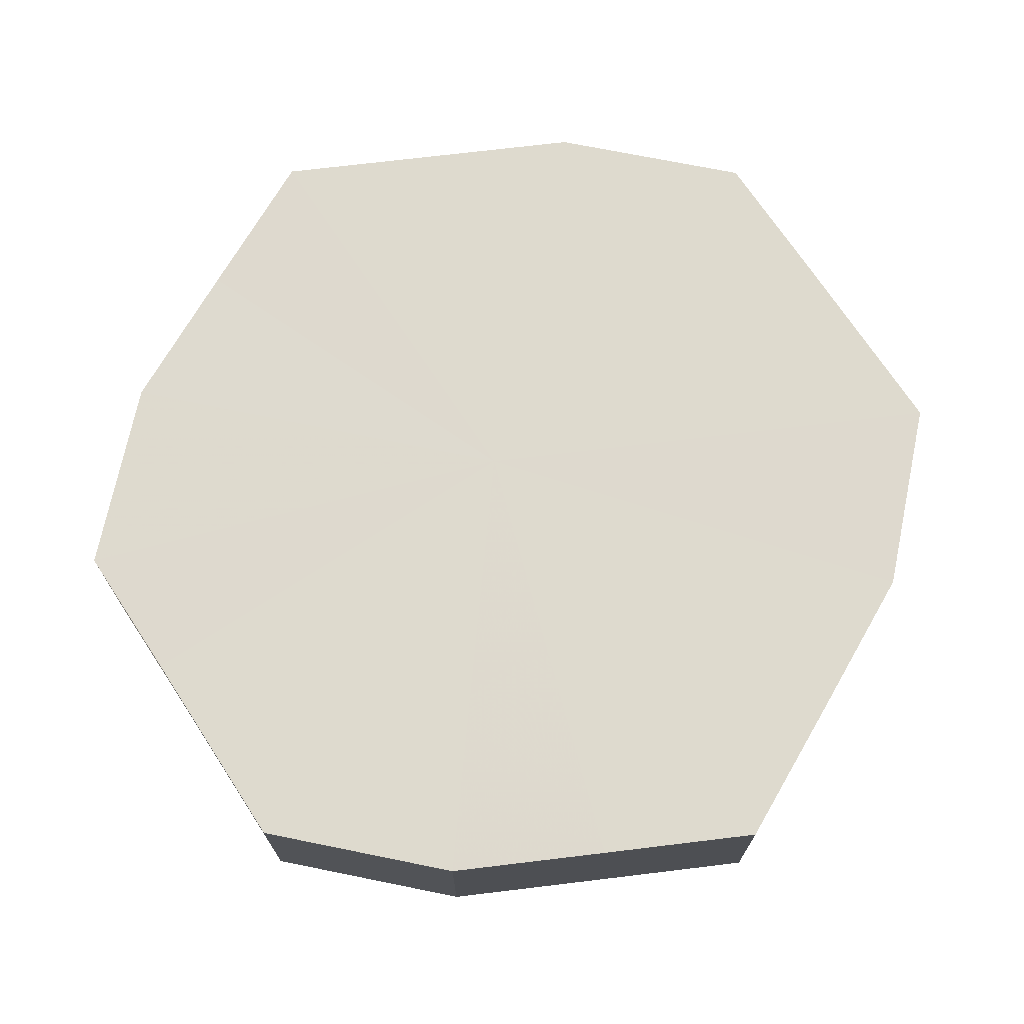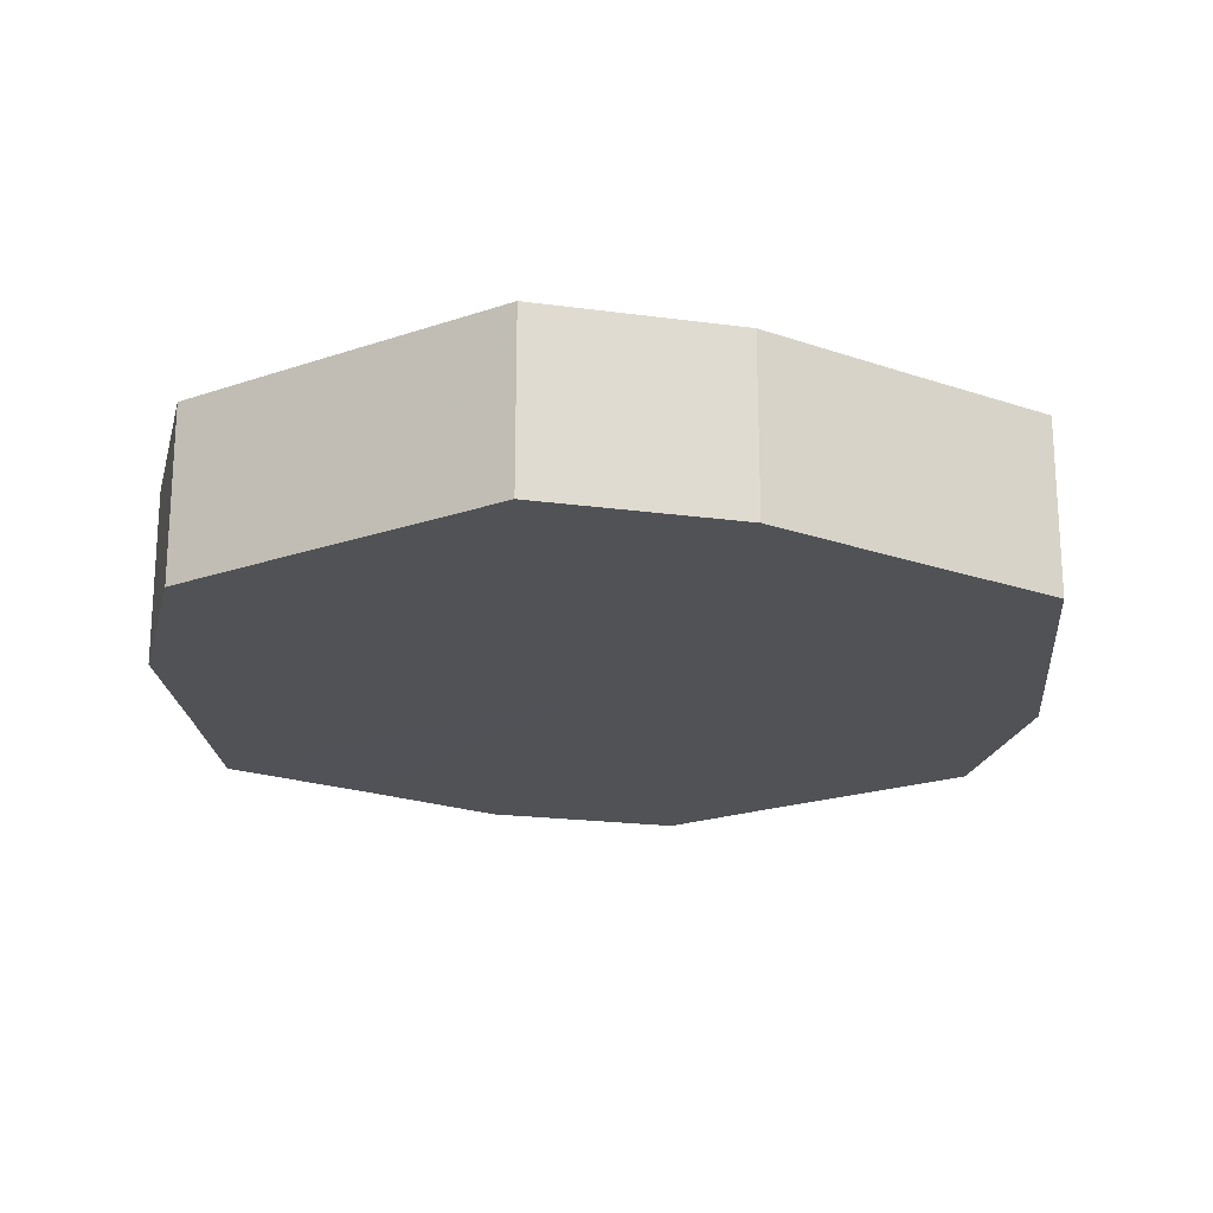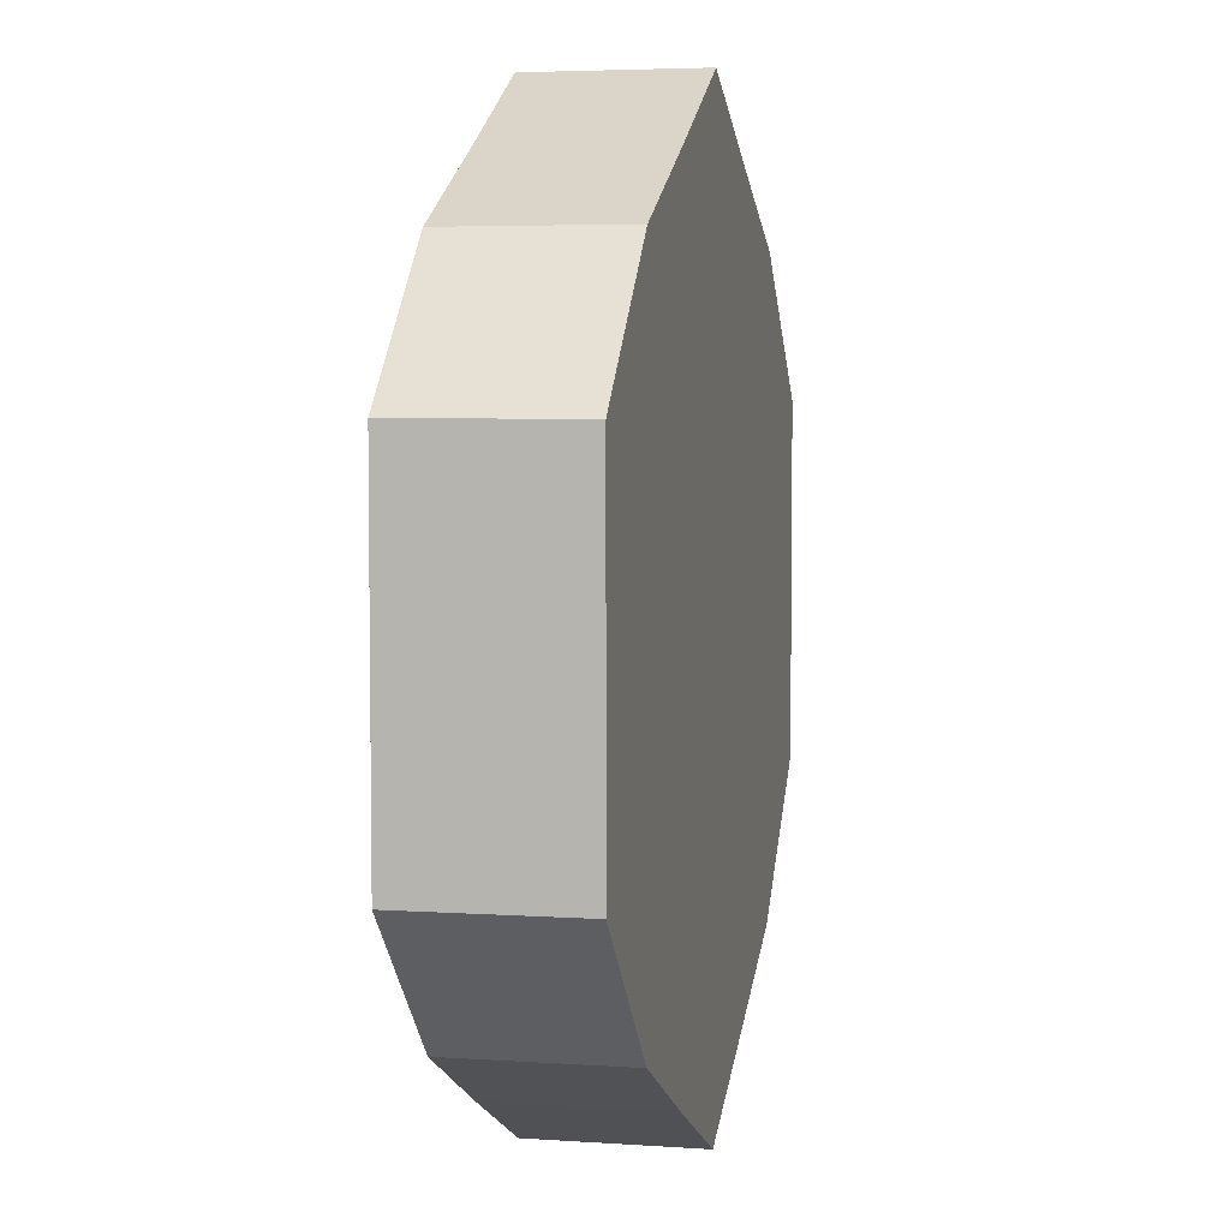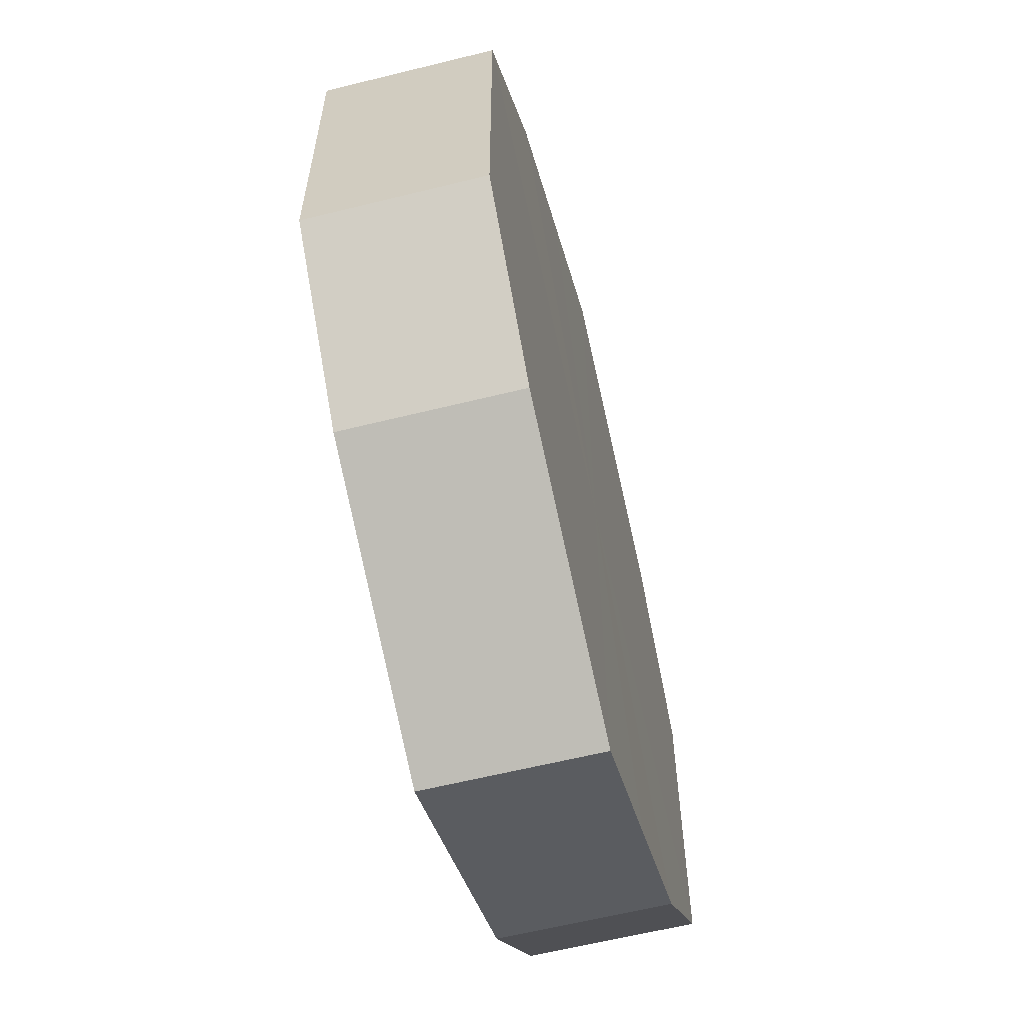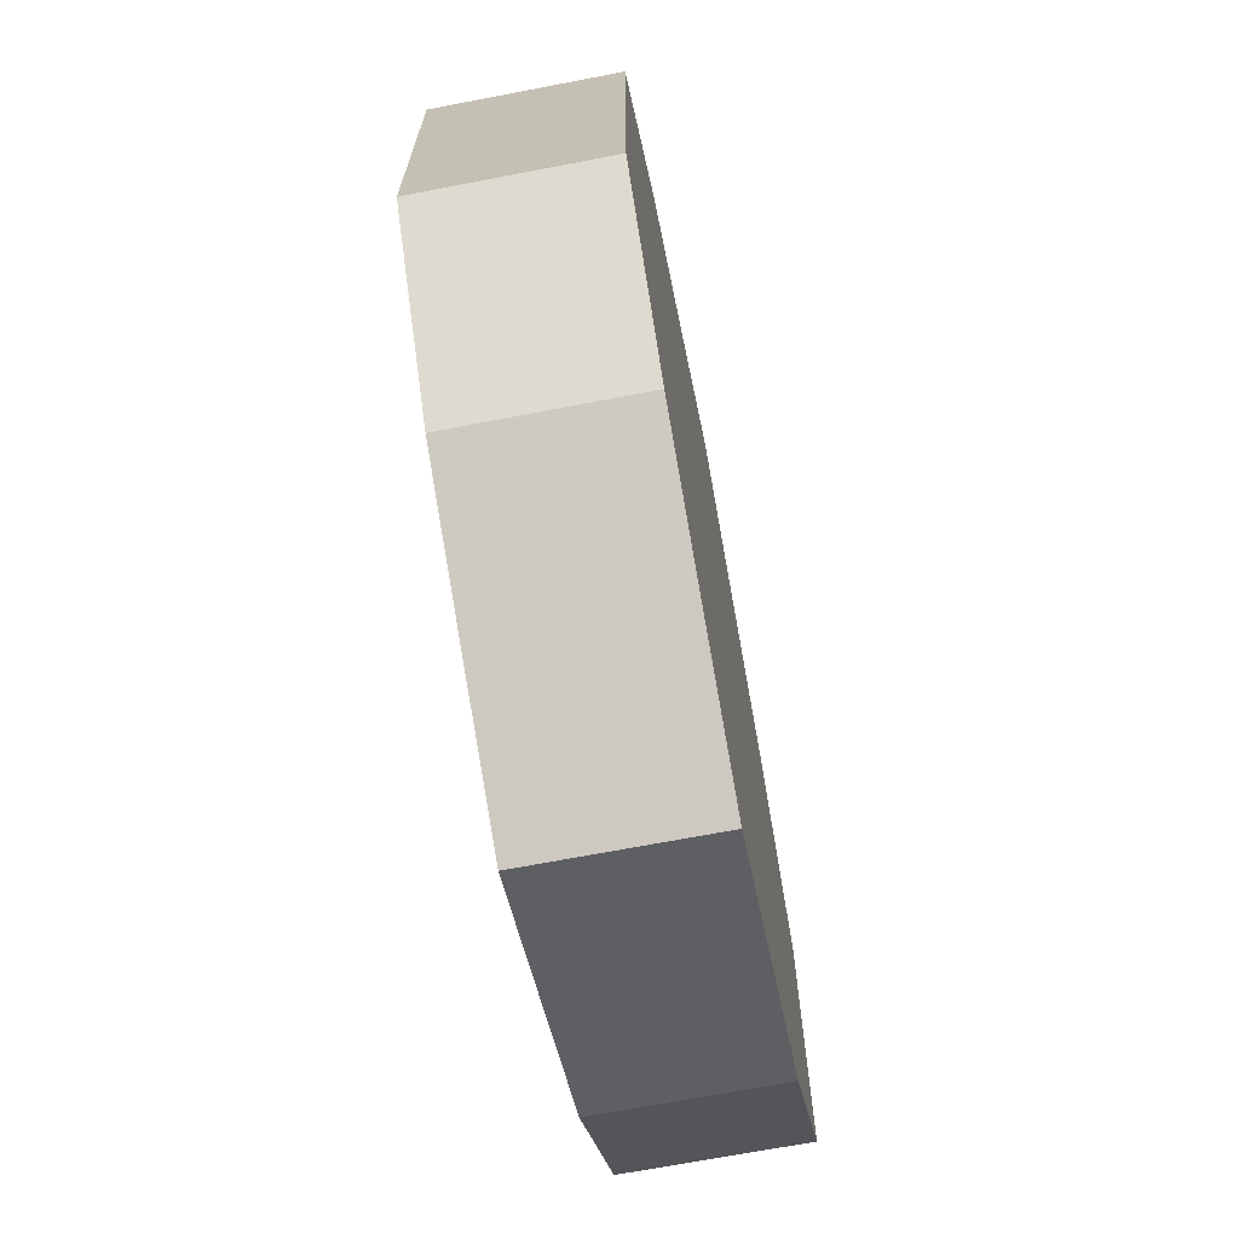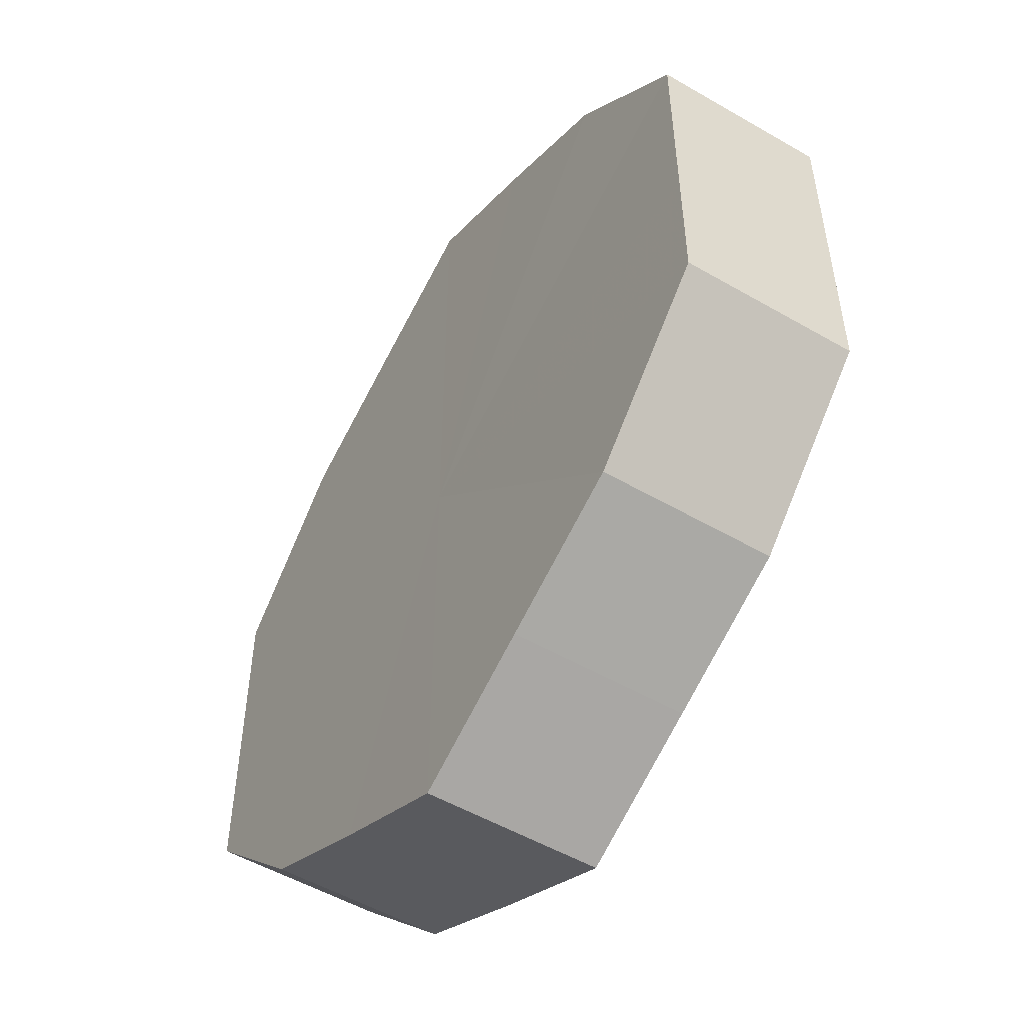
<metadata>
{"format":"obj","ext":"obj","renderer":"f3d","projection":"perspective","resolution":1024,"background":"white","views":[{"elev":71.3,"azim":146.6,"up":"+Z"},{"elev":-21.1,"azim":121.6,"up":"+Z"},{"elev":5.1,"azim":-77.7,"up":"+Y"},{"elev":-61.3,"azim":104.1,"up":"+Y"},{"elev":-69.6,"azim":-79.1,"up":"+Y"},{"elev":-52.6,"azim":57.9,"up":"+Y"}]}
</metadata>
<code>
o 25428
v 2214 1870 14.18
v 2214 1870 14.18
v 2214 1870 14.15
v 2214 1870 14.18
v 2214 1870 14.15
v 2214 1870 14.18
v 2214 1870 14.15
v 2214 1870 14.18
v 2214 1870 14.15
v 2214 1870 14.18
v 2214 1870 14.15
v 2214 1869 14.18
v 2214 1870 14.15
v 2214 1870 14.18
v 2214 1870 14.15
v 2214 1869 14.18
v 2214 1869 14.15
v 2214 1869 14.18
v 2214 1869 14.15
v 2214 1869 14.18
v 2214 1869 14.15
v 2214 1869 14.18
v 2214 1869 14.15
v 2214 1869 14.18
v 2214 1869 14.15
v 2214 1869 14.18
v 2214 1869 14.15
v 2214 1869 14.18
v 2214 1869 14.15
v 2214 1869 14.18
v 2214 1869 14.15
v 2214 1869 14.15
v 2214 1870 14.15
v 2214 1870 14.18
v 2214 1870 14.15
v 2214 1870 14.18
v 2214 1870 14.15
v 2214 1870 14.15
v 2214 1870 14.18
v 2214 1870 14.15
v 2214 1870 14.18
v 2214 1870 14.18
v 2214 1870 14.15
v 2214 1870 14.15
v 2214 1870 14.18
v 2214 1869 14.15
v 2214 1870 14.18
v 2214 1869 14.18
v 2214 1869 14.15
v 2214 1869 14.15
v 2214 1869 14.18
v 2214 1869 14.15
v 2214 1869 14.18
v 2214 1869 14.18
v 2214 1869 14.15
v 2214 1869 14.15
v 2214 1869 14.18
v 2214 1869 14.15
v 2214 1869 14.18
v 2214 1869 14.18
v 2214 1869 14.15
v 2214 1869 14.15
v 2214 1869 14.18
v 2214 1869 14.18
v 2214 1869 14.18
v 2214 1870 14.18
v 2214 1870 14.18
v 2214 1870 14.18
v 2214 1870 14.18
v 2214 1870 14.18
v 2214 1870 14.18
v 2214 1869 14.18
v 2214 1870 14.18
v 2214 1869 14.18
v 2214 1869 14.18
v 2214 1869 14.18
v 2214 1869 14.18
v 2214 1869 14.18
v 2214 1869 14.18
v 2214 1869 14.18
v 2214 1869 14.18
v 2214 1869 14.15
v 2214 1870 14.15
v 2214 1870 14.15
v 2214 1870 14.15
v 2214 1870 14.15
v 2214 1870 14.15
v 2214 1870 14.15
v 2214 1870 14.15
v 2214 1869 14.15
v 2214 1869 14.15
v 2214 1869 14.15
v 2214 1869 14.15
v 2214 1869 14.15
v 2214 1869 14.15
v 2214 1869 14.15
v 2214 1869 14.15
v 2214 1869 14.15
f 1 2 3
f 2 4 5
f 6 1 7
f 4 8 9
f 10 6 11
f 8 12 13
f 14 10 15
f 12 16 17
f 18 14 19
f 16 20 21
f 22 18 23
f 20 24 25
f 26 22 27
f 24 28 29
f 30 26 31
f 28 30 32
f 33 34 35
f 35 36 37
f 38 39 33
f 40 41 38
f 37 42 43
f 44 45 40
f 46 47 44
f 43 48 49
f 50 51 46
f 52 53 50
f 49 54 55
f 56 57 52
f 58 59 56
f 55 60 61
f 62 63 58
f 61 64 62
f 65 66 67
f 65 68 66
f 65 67 69
f 65 70 68
f 65 69 71
f 65 72 70
f 65 71 73
f 65 74 72
f 65 73 75
f 65 76 74
f 65 75 77
f 65 78 76
f 65 77 79
f 65 80 78
f 65 79 81
f 65 81 80
f 82 83 84
f 82 85 83
f 82 84 86
f 82 87 85
f 82 86 88
f 82 89 87
f 82 88 90
f 82 91 89
f 82 90 92
f 82 93 91
f 82 92 94
f 82 95 93
f 82 94 96
f 82 97 95
f 82 96 98
f 82 98 97

</code>
